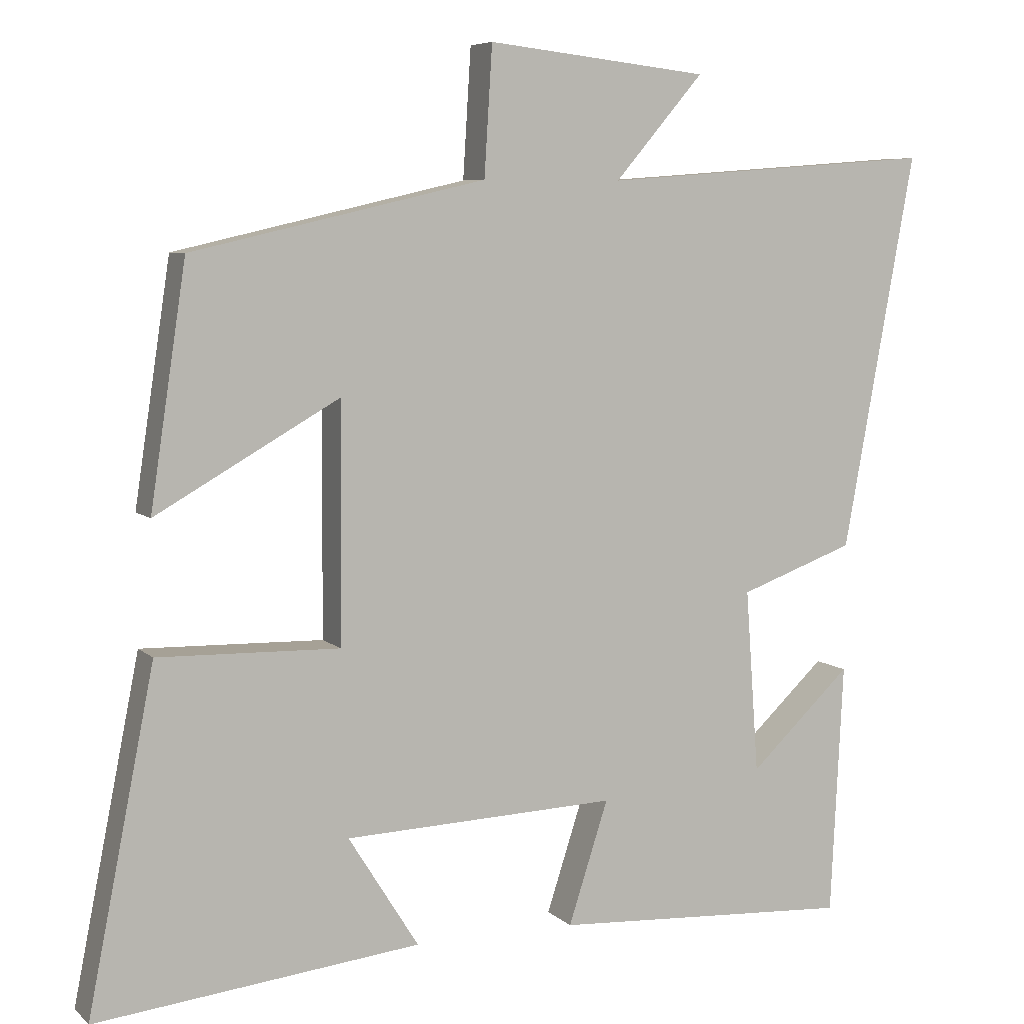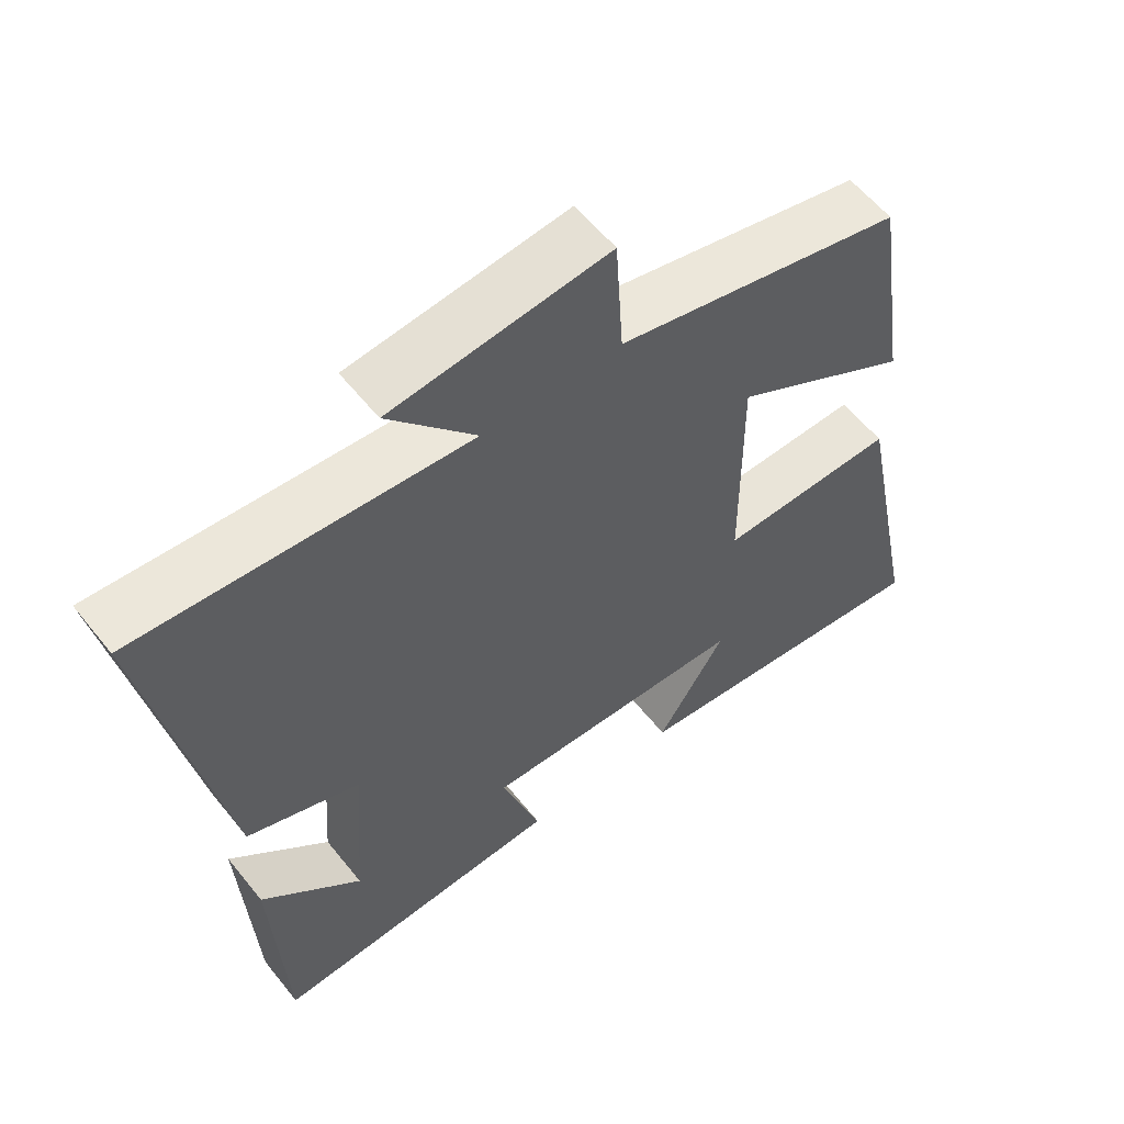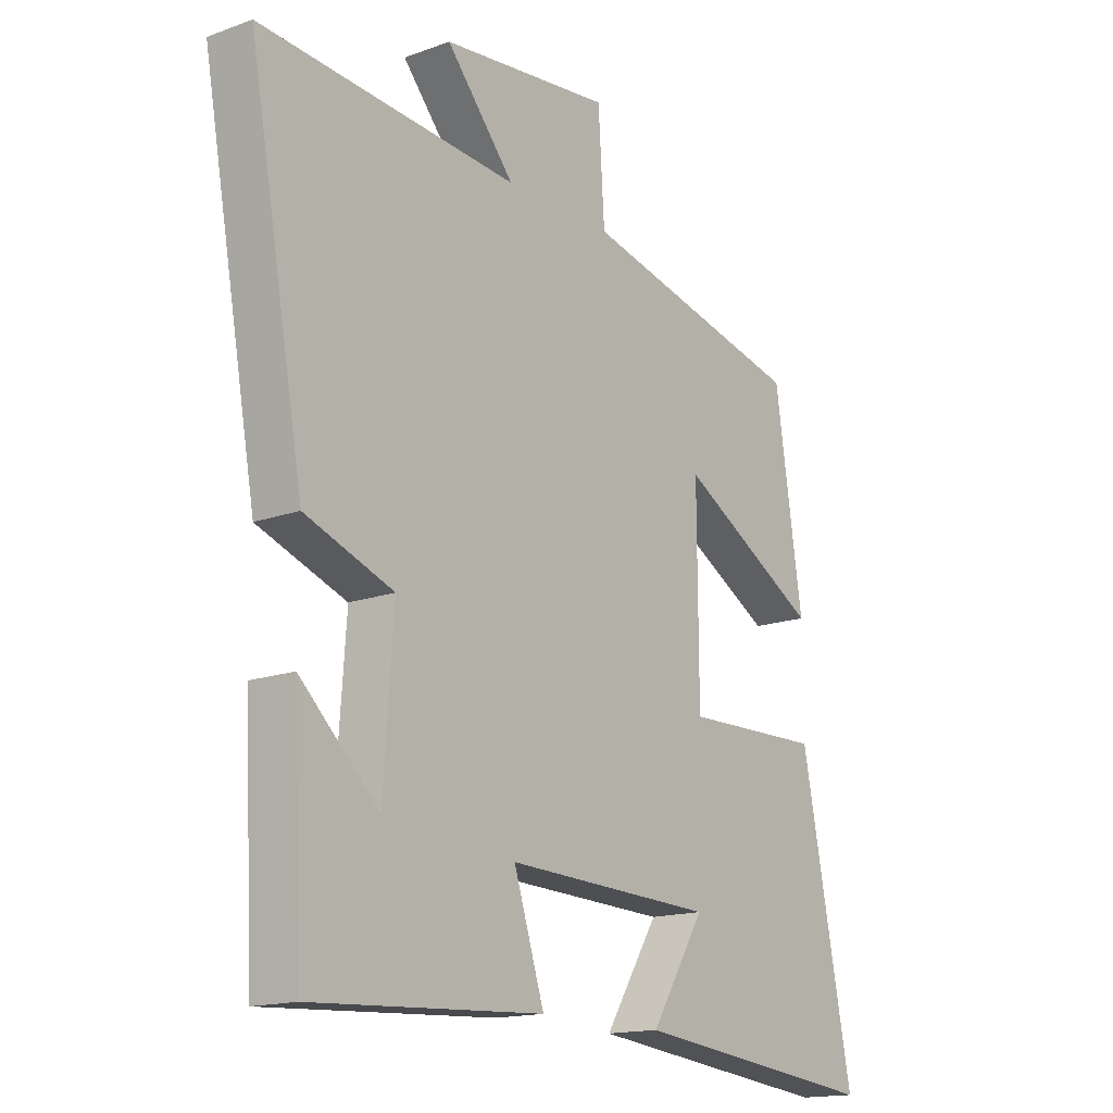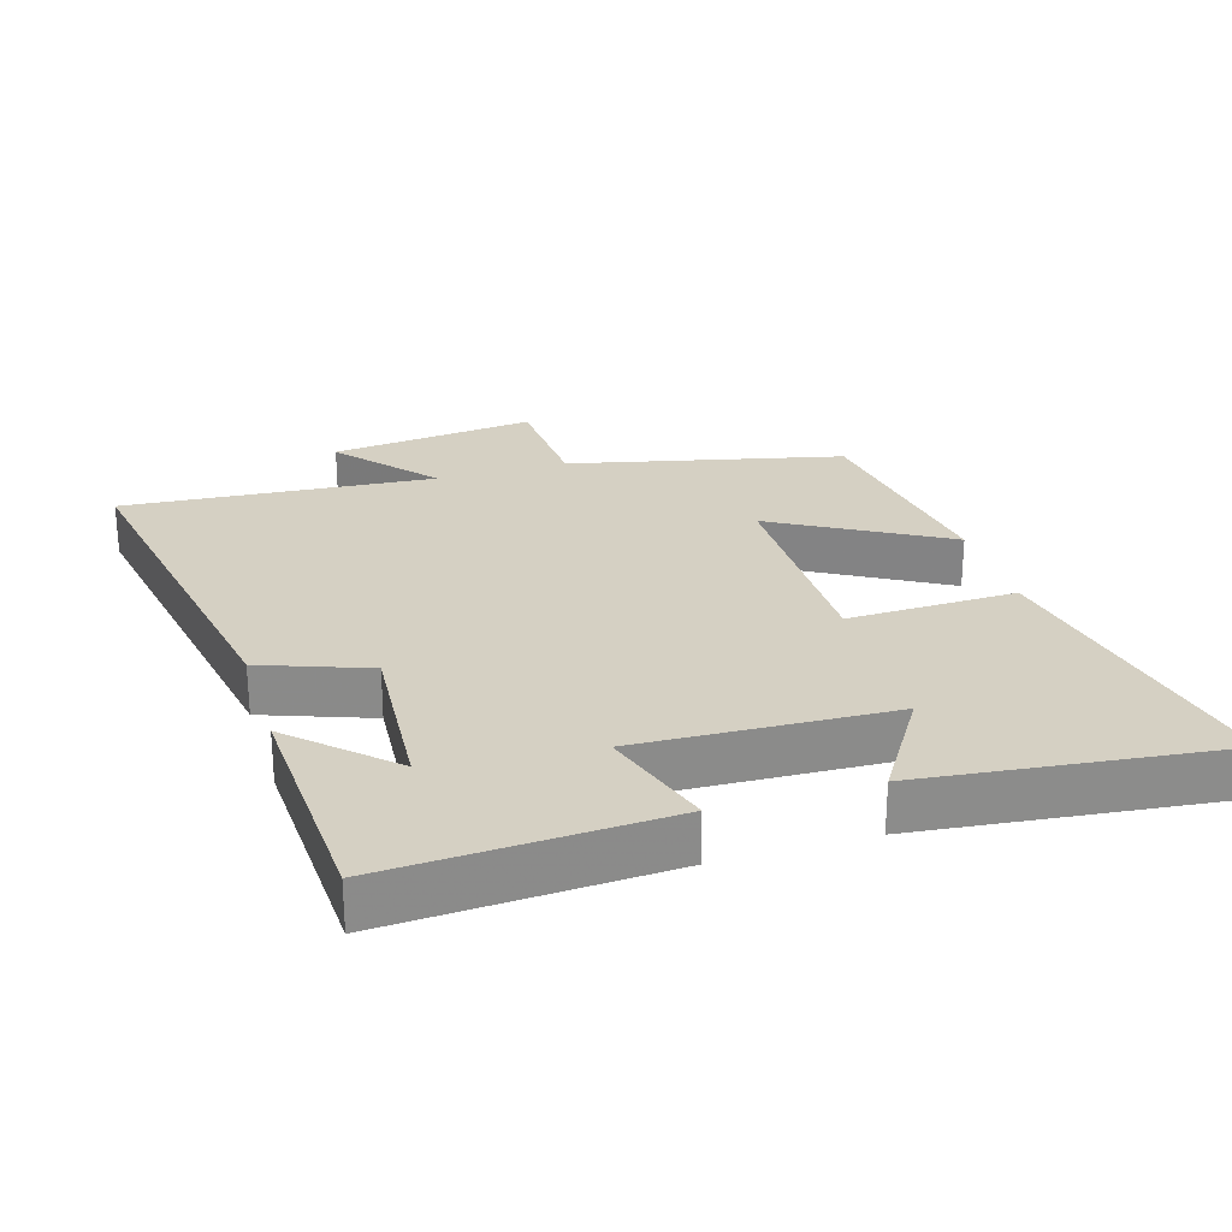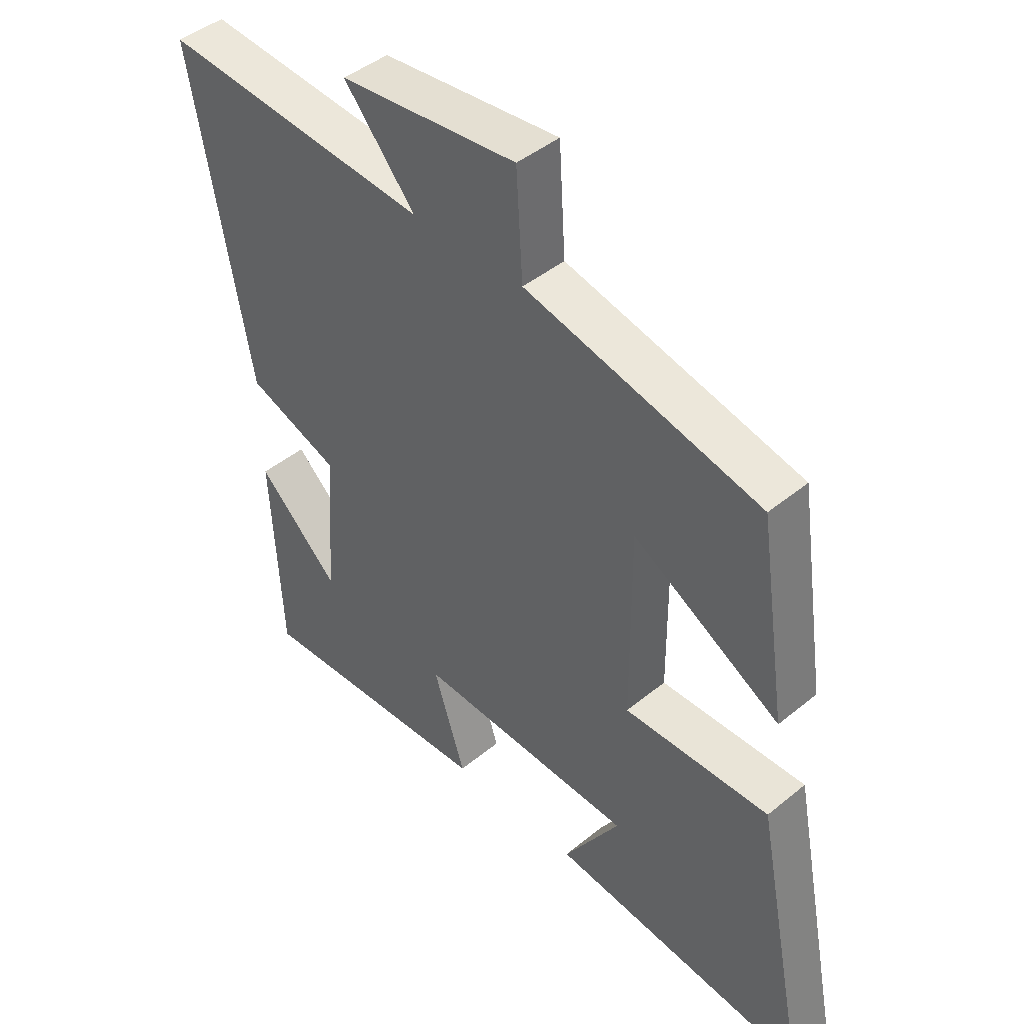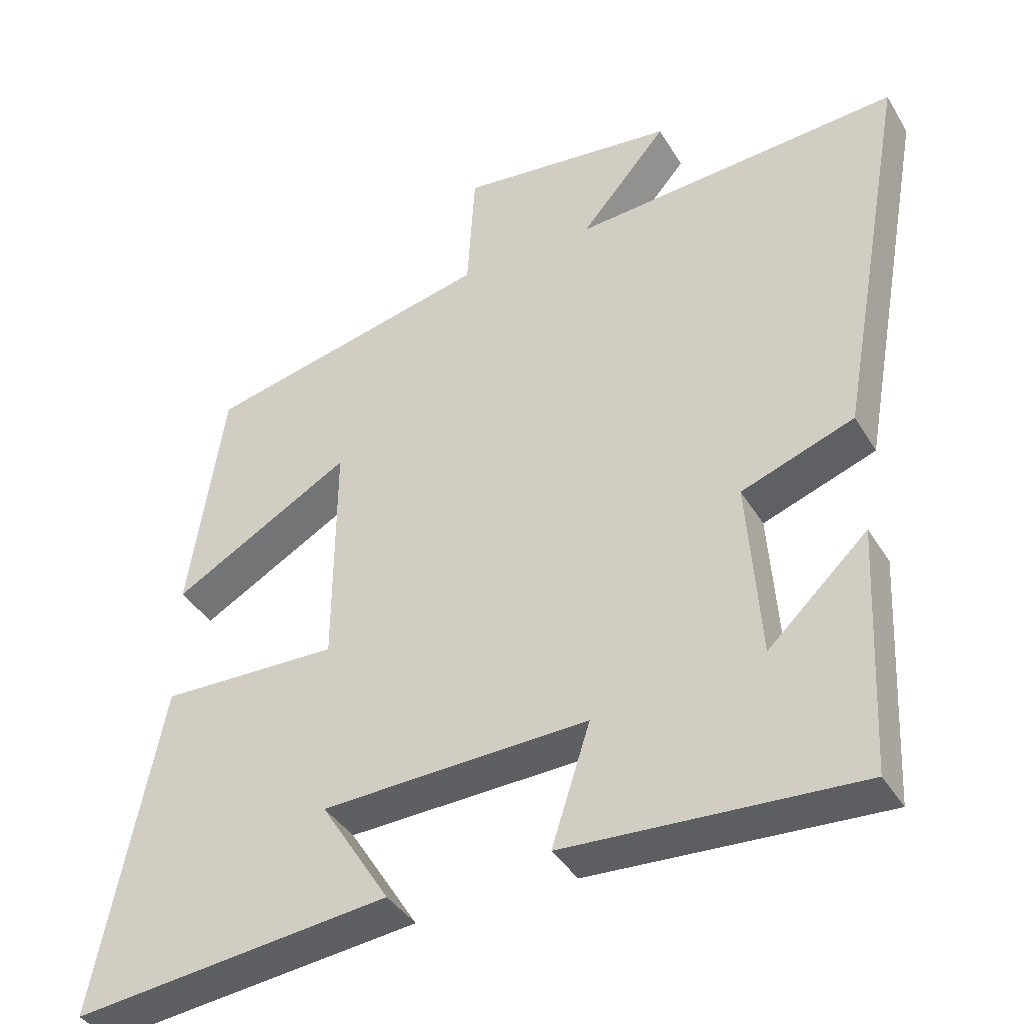
<metadata>
{"format":"obj","ext":"obj","renderer":"f3d","projection":"perspective","resolution":1024,"background":"white","views":[{"elev":6.7,"azim":-24.1,"up":"+Z"},{"elev":58.4,"azim":141.7,"up":"+Z"},{"elev":-15.8,"azim":127.3,"up":"+Z"},{"elev":26.2,"azim":163.2,"up":"+Y"},{"elev":44.4,"azim":-133.7,"up":"+Z"},{"elev":-39.3,"azim":28.1,"up":"+Z"}]}
</metadata>
<code>
v -0.591 0.07 -0.549
v -0.5 0.07 -0.091
v -0.252 0.07 -0.097
v -0.25 0.07 0.225
v -0.5 0.07 0.083
v -0.451 0.07 0.408
v -0.051 0.07 0.5
v -0.04 0.07 0.675
v 0.262 0.07 0.641
v 0.141 0.07 0.5
v 0.598 0.07 0.534
v 0.5 0.07 -0.004
v 0.343 0.07 -0.061
v 0.361 0.07 -0.311
v 0.5 0.07 -0.18
v 0.483 0.07 -0.523
v 0.074 0.07 -0.5
v 0.128 0.07 -0.333
v -0.244 0.07 -0.347
v -0.148 0.07 -0.5
v -0.591 0 -0.549
v -0.5 0 -0.091
v -0.252 0 -0.097
v -0.25 0 0.225
v -0.5 0 0.083
v -0.451 0 0.408
v -0.051 0 0.5
v -0.04 0 0.675
v 0.262 0 0.641
v 0.141 0 0.5
v 0.598 0 0.534
v 0.5 0 -0.004
v 0.343 0 -0.061
v 0.361 0 -0.311
v 0.5 0 -0.18
v 0.483 0 -0.523
v 0.074 0 -0.5
v 0.128 0 -0.333
v -0.244 0 -0.347
v -0.148 0 -0.5
f 19 20 1 2
f 18 19 2 3
f 16 17 18
f 16 18 3 4
f 14 15 16
f 14 16 4
f 13 14 4
f 10 11 12 13
f 10 13 4
f 7 8 9 10
f 6 7 10
f 4 5 6 10
f 22 21 40 39
f 23 22 39 38
f 38 37 36
f 24 23 38 36
f 36 35 34
f 24 36 34
f 24 34 33
f 33 32 31 30
f 24 33 30
f 30 29 28 27
f 30 27 26
f 30 26 25 24
f 1 21 22 2
f 2 22 23 3
f 3 23 24 4
f 4 24 25 5
f 5 25 26 6
f 6 26 27 7
f 7 27 28 8
f 8 28 29 9
f 9 29 30 10
f 10 30 31 11
f 11 31 32 12
f 12 32 33 13
f 13 33 34 14
f 14 34 35 15
f 15 35 36 16
f 16 36 37 17
f 17 37 38 18
f 18 38 39 19
f 19 39 40 20
f 20 40 21 1

</code>
